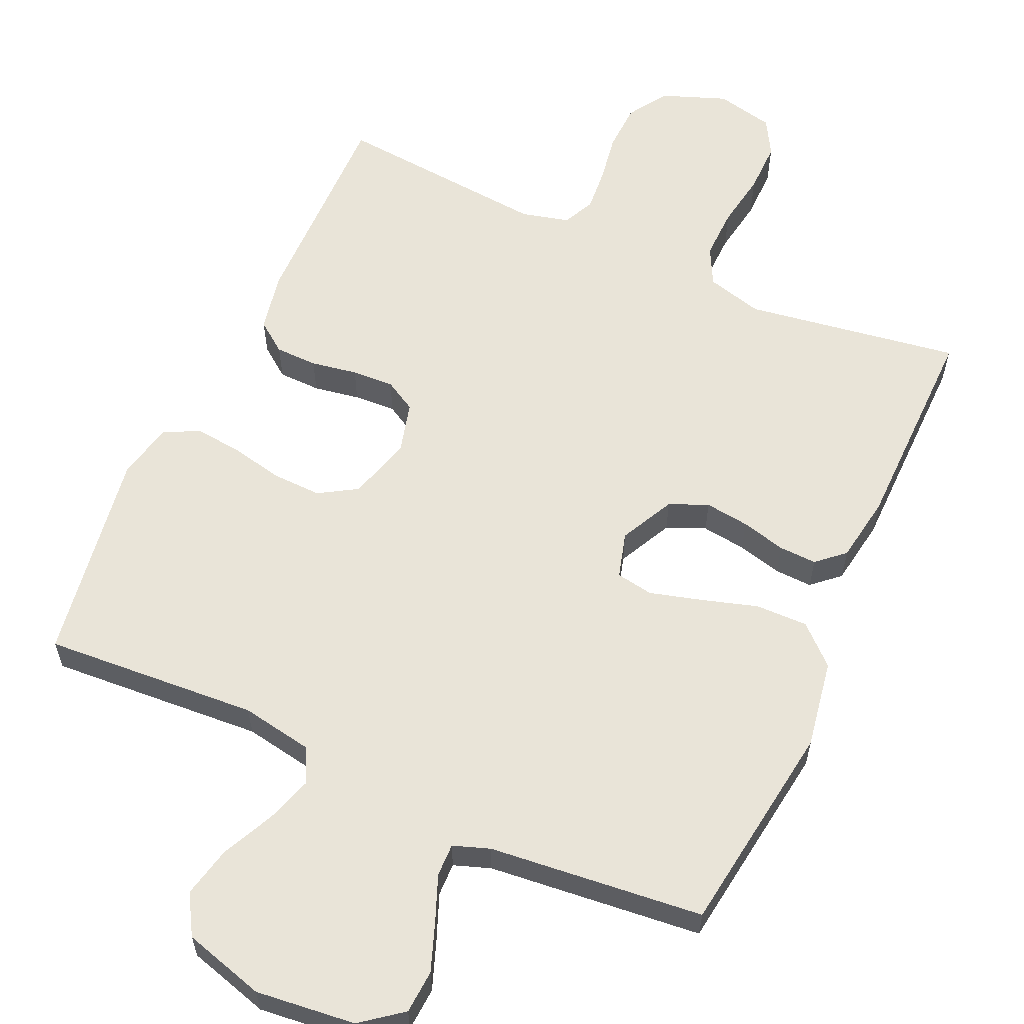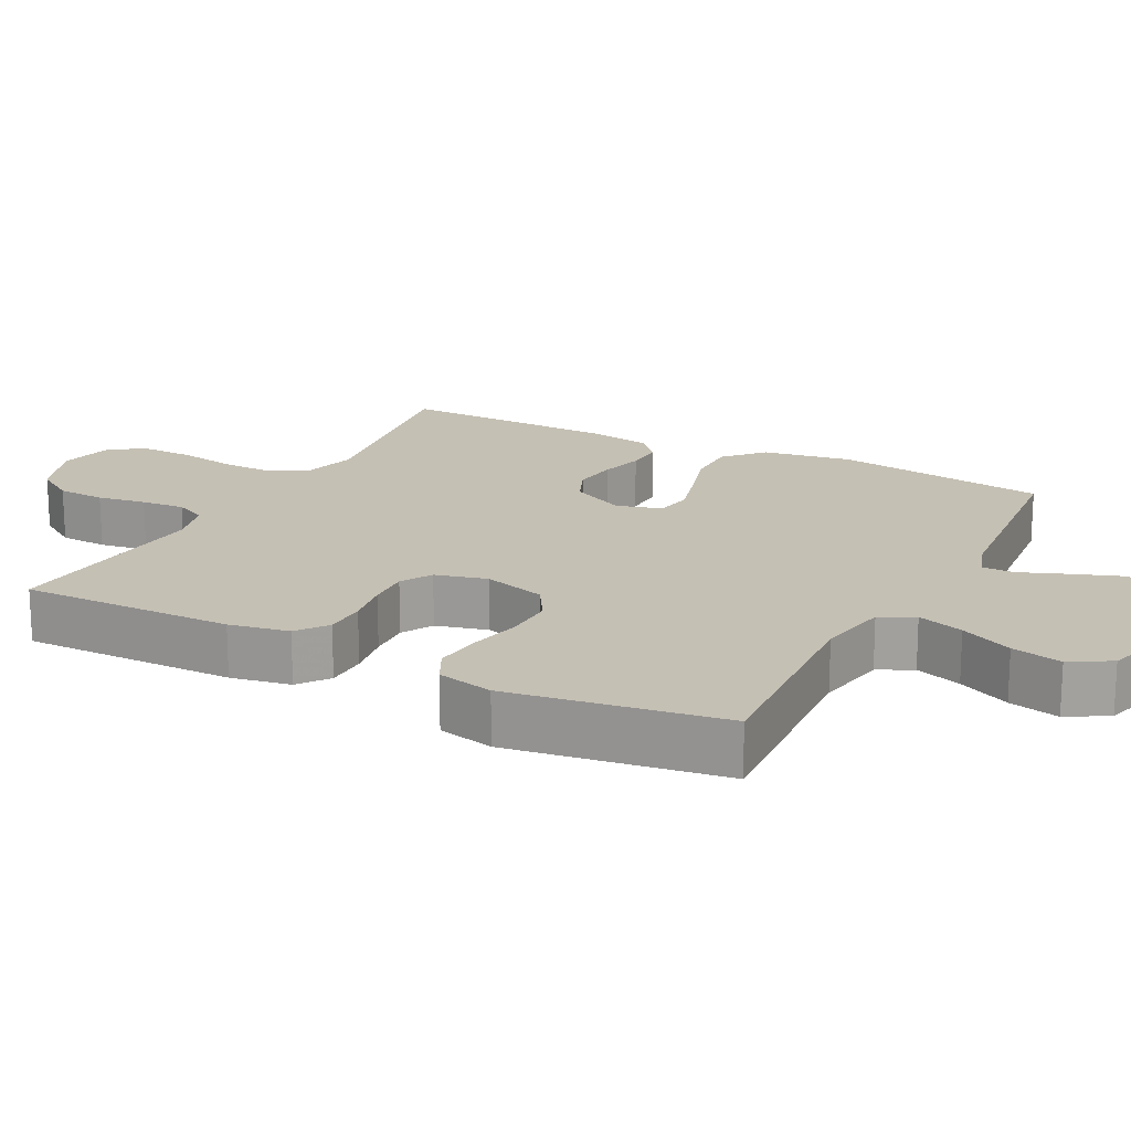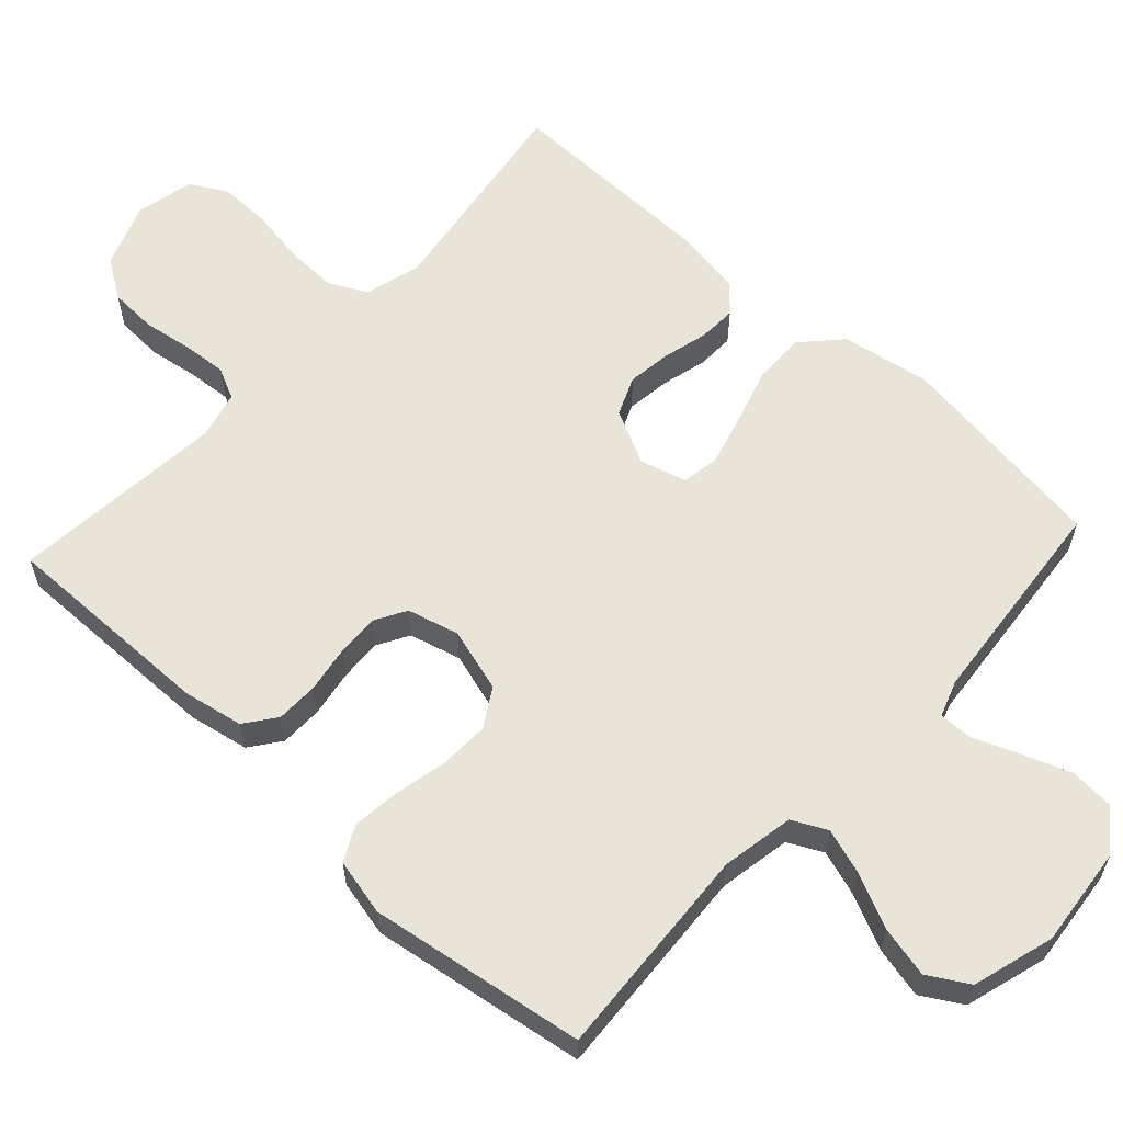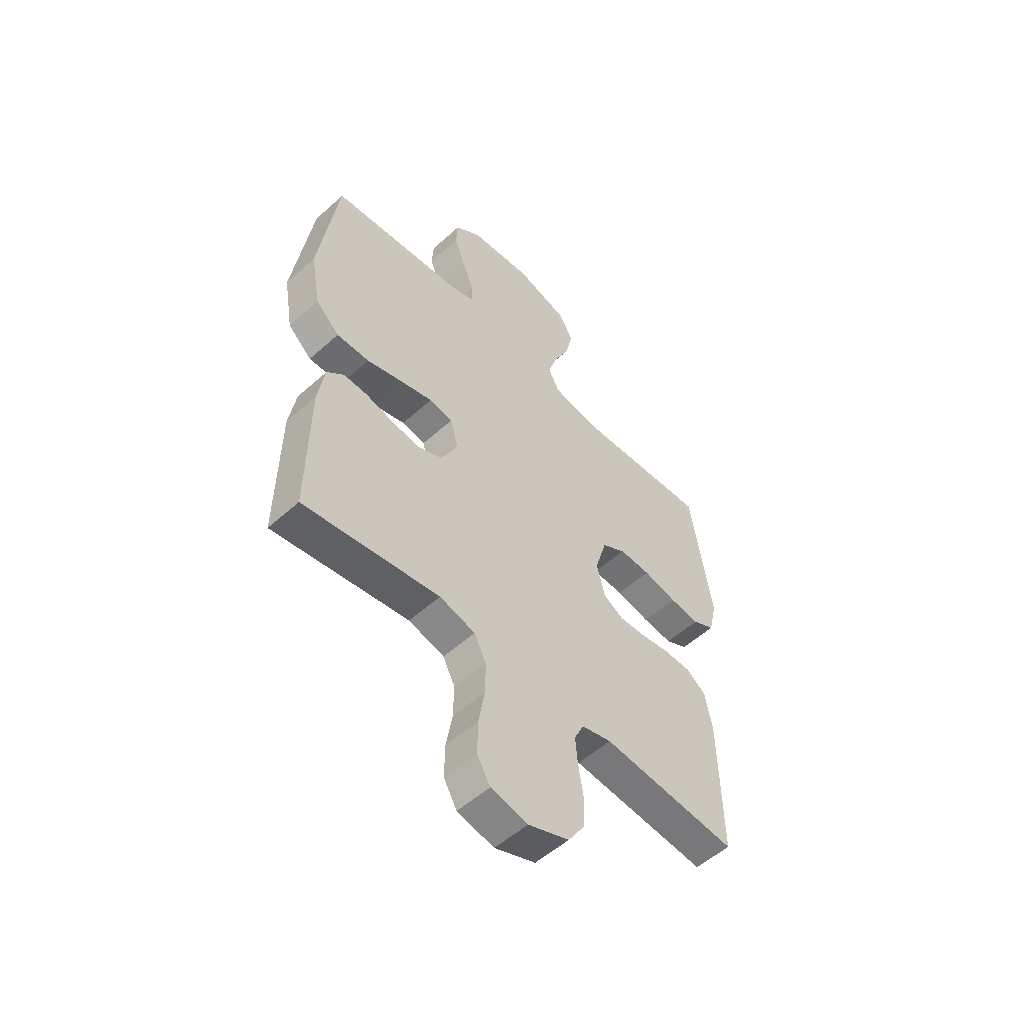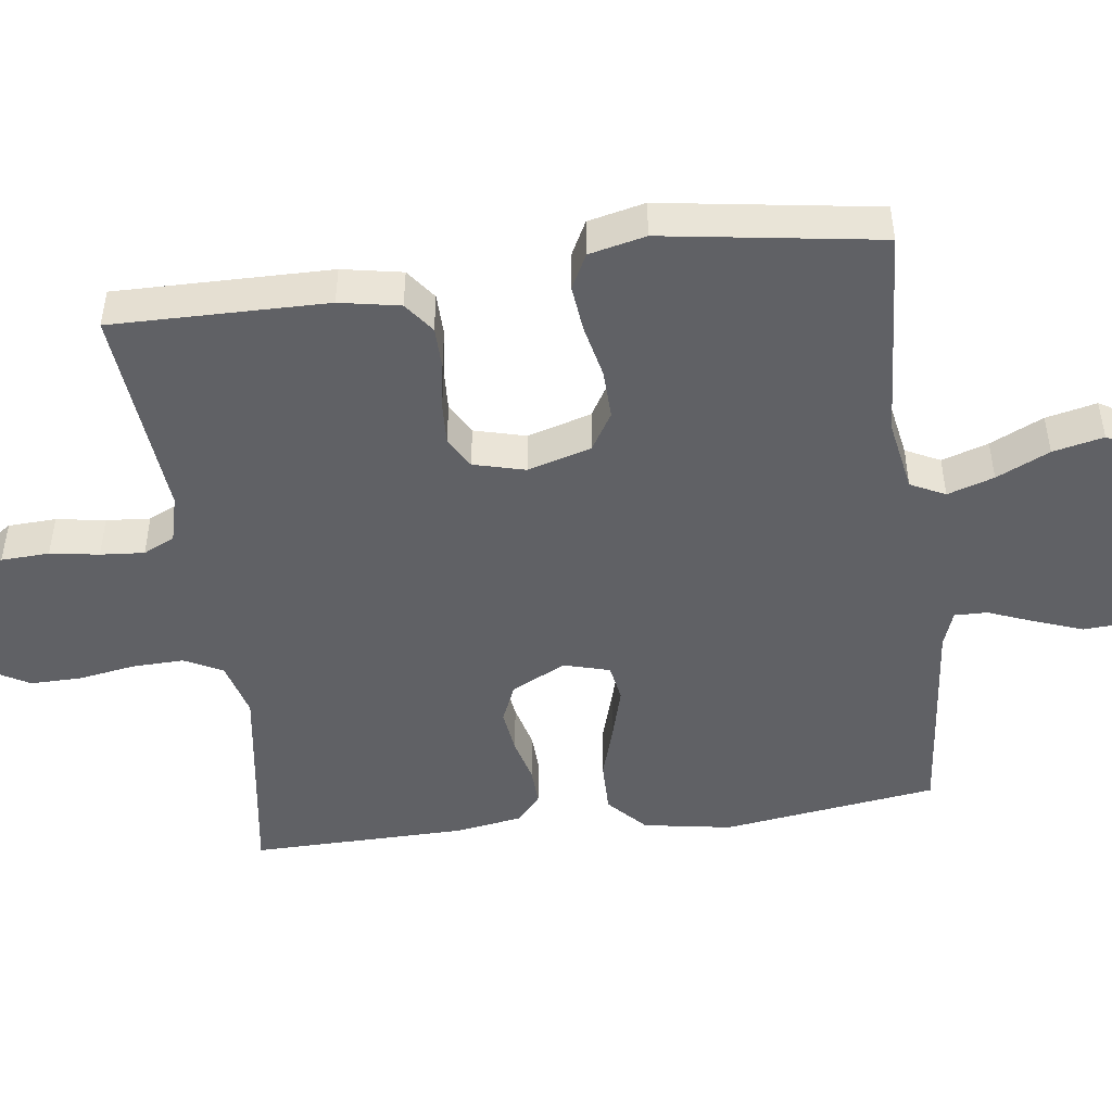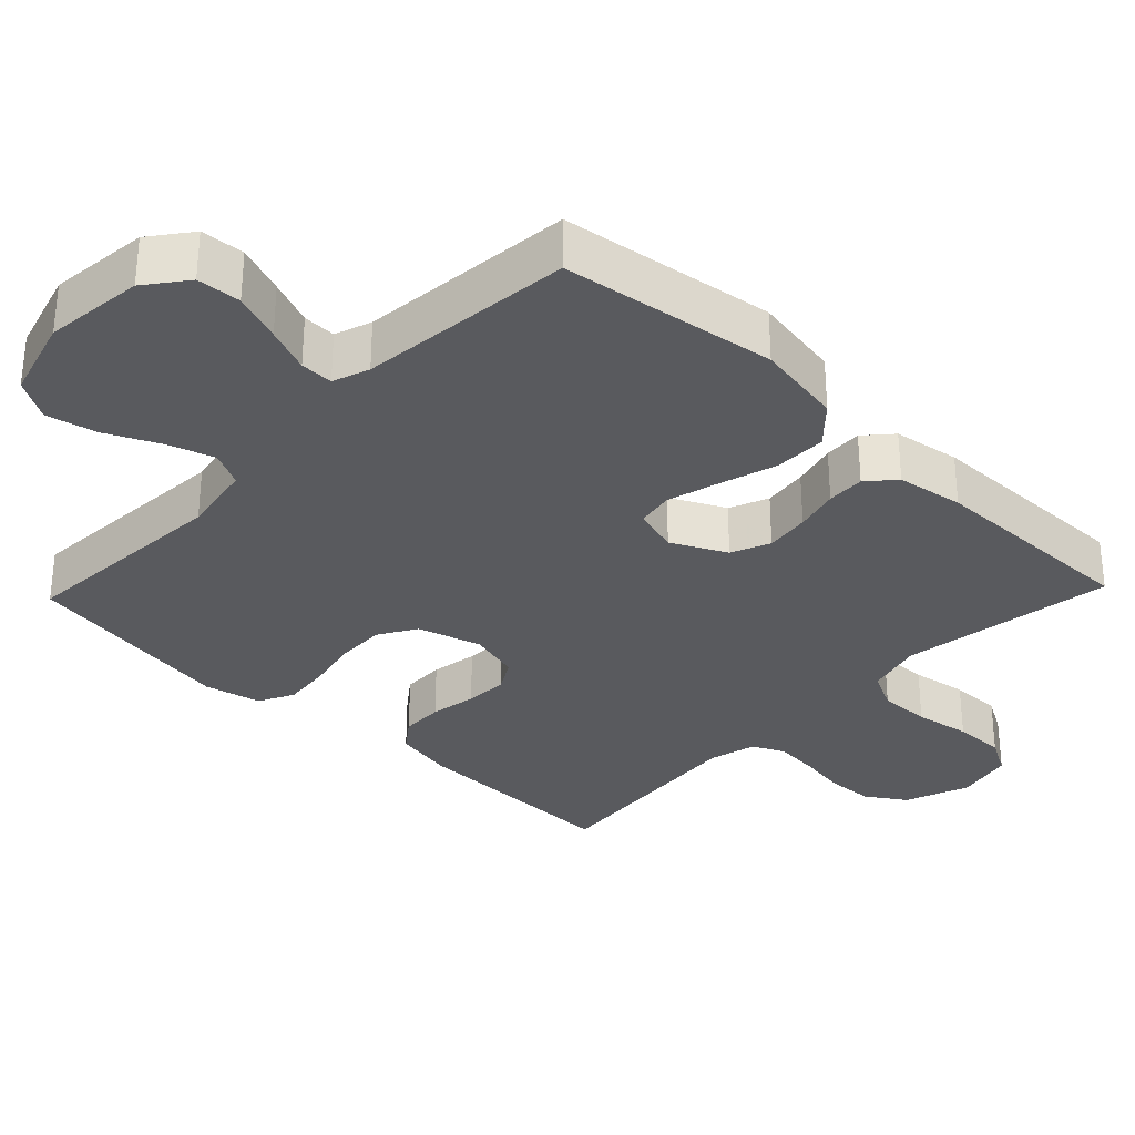
<metadata>
{"format":"obj","ext":"obj","renderer":"f3d","projection":"perspective","resolution":1024,"background":"white","views":[{"elev":59.8,"azim":24.3,"up":"+Y"},{"elev":18.2,"azim":-62.4,"up":"+Y"},{"elev":60.2,"azim":-47.3,"up":"+Y"},{"elev":-54.3,"azim":133.7,"up":"+Z"},{"elev":-47.6,"azim":-82.4,"up":"+Y"},{"elev":-31.8,"azim":46.3,"up":"+Y"}]}
</metadata>
<code>
v -0.5 0.07 -0.5
v -0.496 0.07 -0.2
v -0.48 0.07 -0.116
v -0.437 0.07 -0.084
v -0.378 0.07 -0.083
v -0.313 0.07 -0.094
v -0.254 0.07 -0.097
v -0.21 0.07 -0.072
v -0.191 0.07 0
v -0.217 0.07 0.089
v -0.27 0.07 0.121
v -0.339 0.07 0.119
v -0.413 0.07 0.103
v -0.479 0.07 0.096
v -0.528 0.07 0.121
v -0.546 0.07 0.2
v -0.5 0.07 0.5
v -0.2 0.07 0.48
v -0.099 0.07 0.498
v -0.075 0.07 0.546
v -0.096 0.07 0.611
v -0.131 0.07 0.685
v -0.147 0.07 0.756
v -0.114 0.07 0.812
v 0 0.07 0.845
v 0.139 0.07 0.83
v 0.196 0.07 0.786
v 0.2 0.07 0.725
v 0.175 0.07 0.657
v 0.15 0.07 0.594
v 0.149 0.07 0.548
v 0.2 0.07 0.53
v 0.5 0.07 0.5
v 0.542 0.07 0.2
v 0.521 0.07 0.077
v 0.468 0.07 0.028
v 0.395 0.07 0.029
v 0.316 0.07 0.053
v 0.244 0.07 0.073
v 0.192 0.07 0.064
v 0.174 0.07 0
v 0.212 0.07 -0.076
v 0.266 0.07 -0.099
v 0.328 0.07 -0.091
v 0.39 0.07 -0.075
v 0.443 0.07 -0.073
v 0.481 0.07 -0.107
v 0.496 0.07 -0.2
v 0.5 0.07 -0.5
v 0.2 0.07 -0.454
v 0.121 0.07 -0.475
v 0.094 0.07 -0.528
v 0.096 0.07 -0.6
v 0.109 0.07 -0.678
v 0.11 0.07 -0.75
v 0.081 0.07 -0.801
v 0 0.07 -0.819
v -0.09 0.07 -0.785
v -0.126 0.07 -0.73
v -0.129 0.07 -0.663
v -0.118 0.07 -0.595
v -0.113 0.07 -0.534
v -0.134 0.07 -0.49
v -0.2 0.07 -0.473
v -0.5 0 -0.5
v -0.496 0 -0.2
v -0.48 0 -0.116
v -0.437 0 -0.084
v -0.378 0 -0.083
v -0.313 0 -0.094
v -0.254 0 -0.097
v -0.21 0 -0.072
v -0.191 0 0
v -0.217 0 0.089
v -0.27 0 0.121
v -0.339 0 0.119
v -0.413 0 0.103
v -0.479 0 0.096
v -0.528 0 0.121
v -0.546 0 0.2
v -0.5 0 0.5
v -0.2 0 0.48
v -0.099 0 0.498
v -0.075 0 0.546
v -0.096 0 0.611
v -0.131 0 0.685
v -0.147 0 0.756
v -0.114 0 0.812
v 0 0 0.845
v 0.139 0 0.83
v 0.196 0 0.786
v 0.2 0 0.725
v 0.175 0 0.657
v 0.15 0 0.594
v 0.149 0 0.548
v 0.2 0 0.53
v 0.5 0 0.5
v 0.542 0 0.2
v 0.521 0 0.077
v 0.468 0 0.028
v 0.395 0 0.029
v 0.316 0 0.053
v 0.244 0 0.073
v 0.192 0 0.064
v 0.174 0 0
v 0.212 0 -0.076
v 0.266 0 -0.099
v 0.328 0 -0.091
v 0.39 0 -0.075
v 0.443 0 -0.073
v 0.481 0 -0.107
v 0.496 0 -0.2
v 0.5 0 -0.5
v 0.2 0 -0.454
v 0.121 0 -0.475
v 0.094 0 -0.528
v 0.096 0 -0.6
v 0.109 0 -0.678
v 0.11 0 -0.75
v 0.081 0 -0.801
v 0 0 -0.819
v -0.09 0 -0.785
v -0.126 0 -0.73
v -0.129 0 -0.663
v -0.118 0 -0.595
v -0.113 0 -0.534
v -0.134 0 -0.49
v -0.2 0 -0.473
f 58 59 60 61
f 58 61 62
f 57 58 62
f 56 57 62
f 53 54 55 56
f 52 53 56 62
f 51 52 62 63
f 47 48 49 50
f 44 45 46 47
f 43 44 47 50
f 42 43 50 51
f 35 36 37 38
f 35 38 39
f 32 33 34 35
f 31 32 35 39
f 27 28 29 30
f 25 26 27 30
f 25 30 31
f 21 22 23 24
f 20 21 24 25
f 15 16 17 18
f 15 18 19
f 12 13 14 15
f 11 12 15 19
f 10 11 19 20
f 3 4 5 6
f 3 6 7
f 64 1 2 3
f 64 3 7
f 63 64 7 8
f 41 42 51 63
f 40 41 63 8
f 25 31 39 40
f 20 25 40
f 9 10 20 40
f 8 9 40
f 125 124 123 122
f 126 125 122
f 126 122 121
f 126 121 120
f 120 119 118 117
f 126 120 117 116
f 127 126 116 115
f 114 113 112 111
f 111 110 109 108
f 114 111 108 107
f 115 114 107 106
f 102 101 100 99
f 103 102 99
f 99 98 97 96
f 103 99 96 95
f 94 93 92 91
f 94 91 90 89
f 95 94 89
f 88 87 86 85
f 89 88 85 84
f 82 81 80 79
f 83 82 79
f 79 78 77 76
f 83 79 76 75
f 84 83 75 74
f 70 69 68 67
f 71 70 67
f 67 66 65 128
f 71 67 128
f 72 71 128 127
f 127 115 106 105
f 72 127 105 104
f 104 103 95 89
f 104 89 84
f 104 84 74 73
f 104 73 72
f 1 65 66 2
f 2 66 67 3
f 3 67 68 4
f 4 68 69 5
f 5 69 70 6
f 6 70 71 7
f 7 71 72 8
f 8 72 73 9
f 9 73 74 10
f 10 74 75 11
f 11 75 76 12
f 12 76 77 13
f 13 77 78 14
f 14 78 79 15
f 15 79 80 16
f 16 80 81 17
f 17 81 82 18
f 18 82 83 19
f 19 83 84 20
f 20 84 85 21
f 21 85 86 22
f 22 86 87 23
f 23 87 88 24
f 24 88 89 25
f 25 89 90 26
f 26 90 91 27
f 27 91 92 28
f 28 92 93 29
f 29 93 94 30
f 30 94 95 31
f 31 95 96 32
f 32 96 97 33
f 33 97 98 34
f 34 98 99 35
f 35 99 100 36
f 36 100 101 37
f 37 101 102 38
f 38 102 103 39
f 39 103 104 40
f 40 104 105 41
f 41 105 106 42
f 42 106 107 43
f 43 107 108 44
f 44 108 109 45
f 45 109 110 46
f 46 110 111 47
f 47 111 112 48
f 48 112 113 49
f 49 113 114 50
f 50 114 115 51
f 51 115 116 52
f 52 116 117 53
f 53 117 118 54
f 54 118 119 55
f 55 119 120 56
f 56 120 121 57
f 57 121 122 58
f 58 122 123 59
f 59 123 124 60
f 60 124 125 61
f 61 125 126 62
f 62 126 127 63
f 63 127 128 64
f 64 128 65 1

</code>
